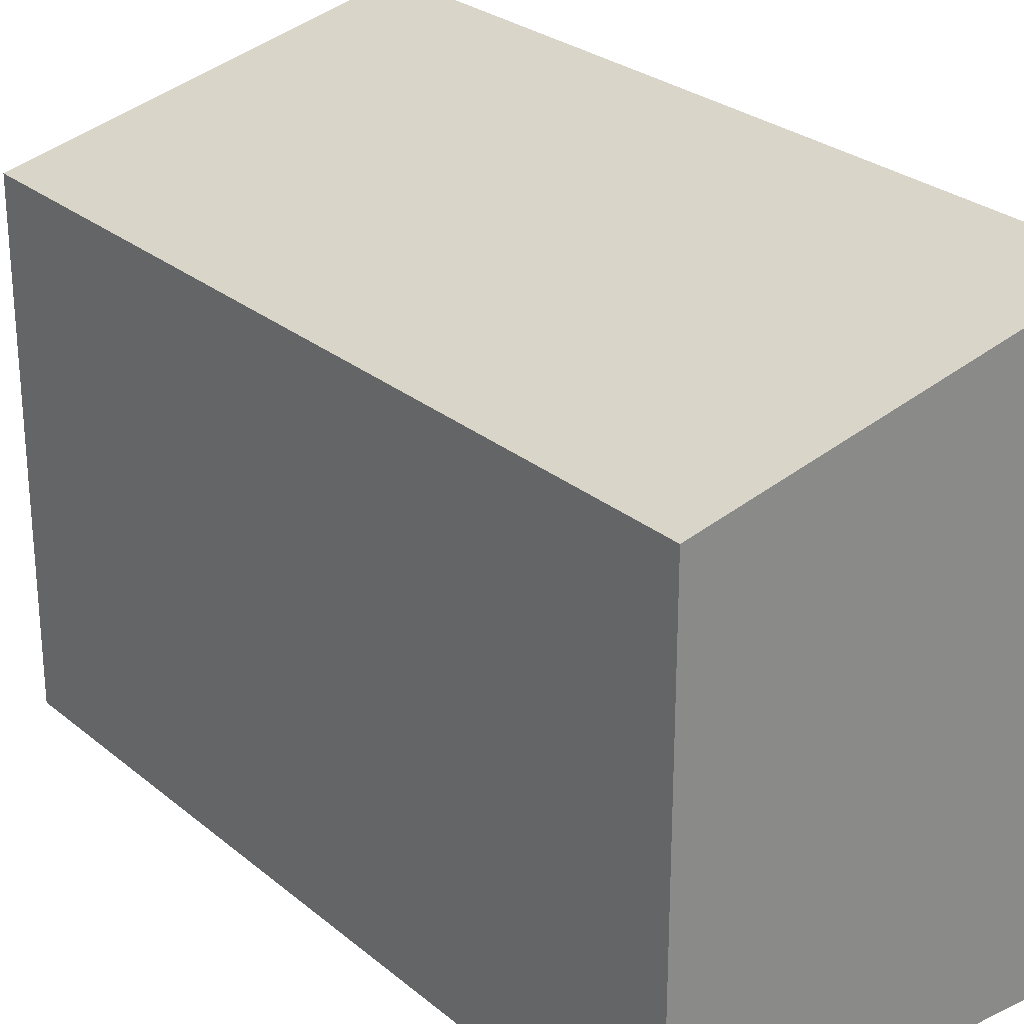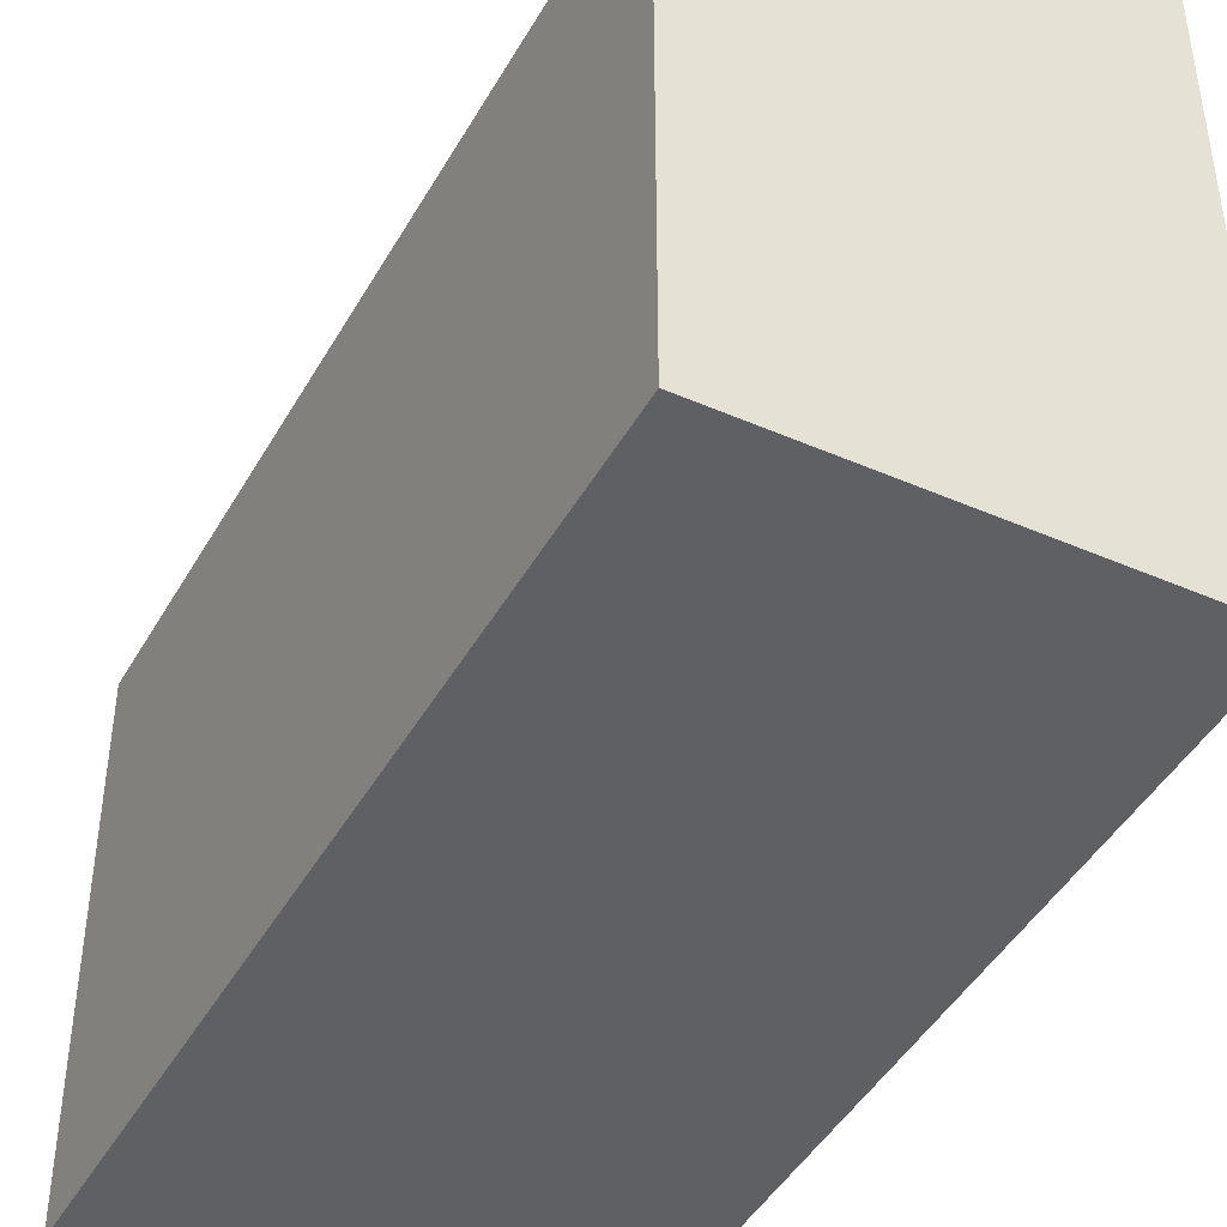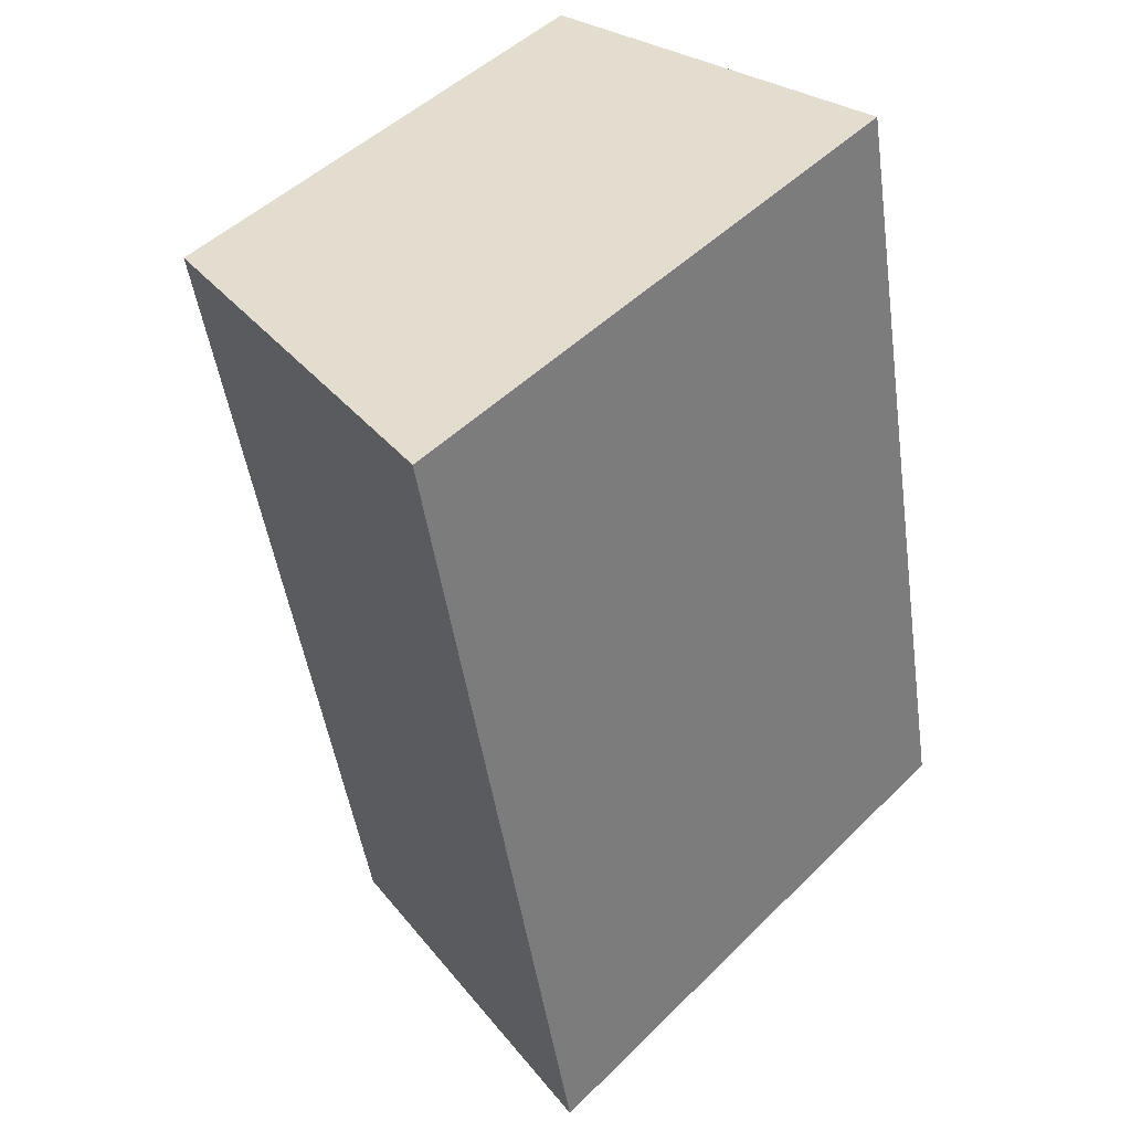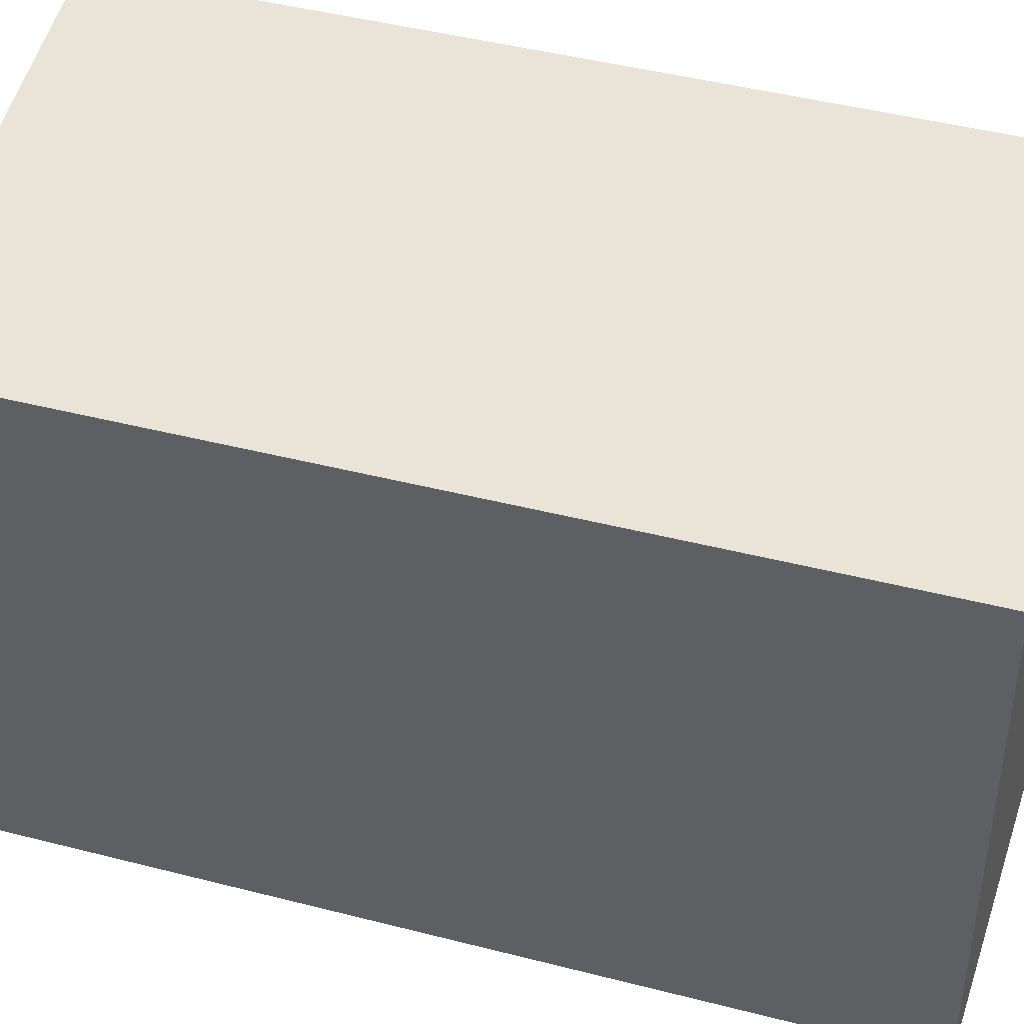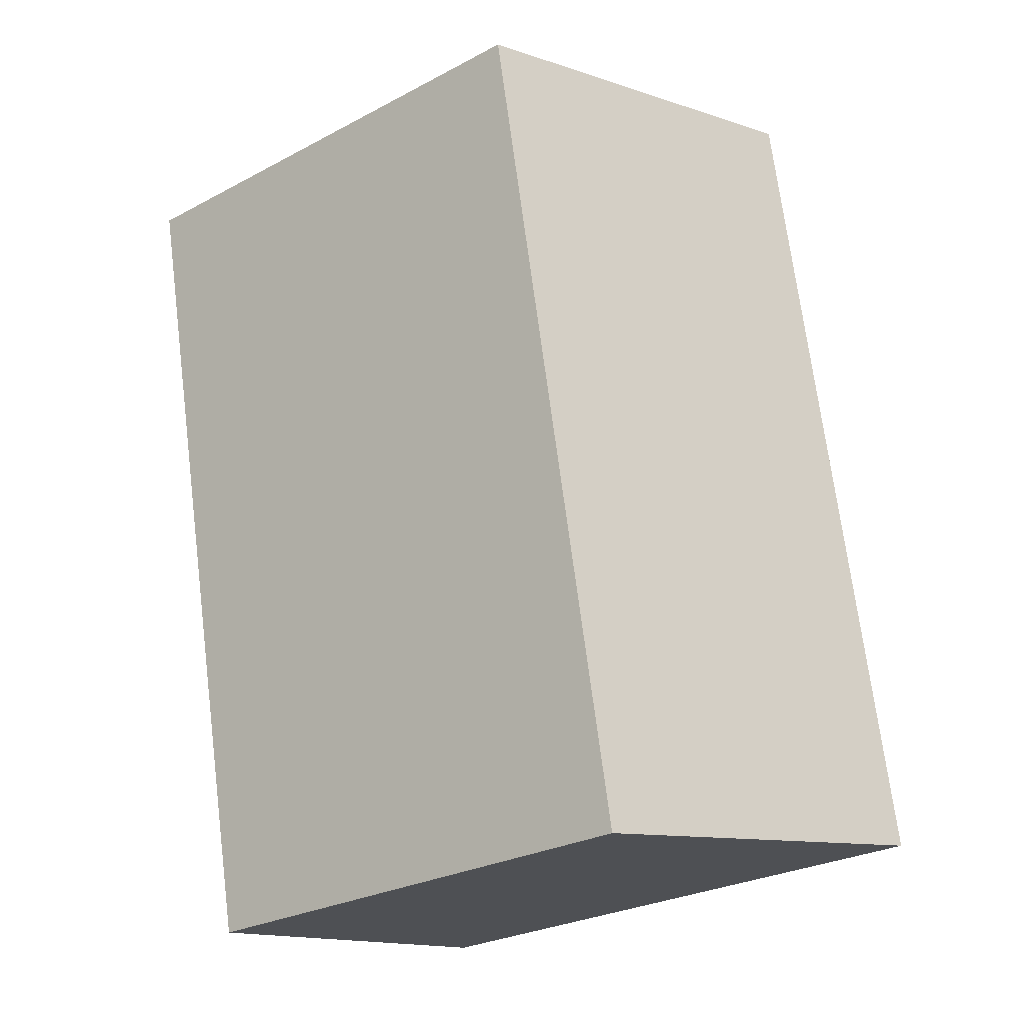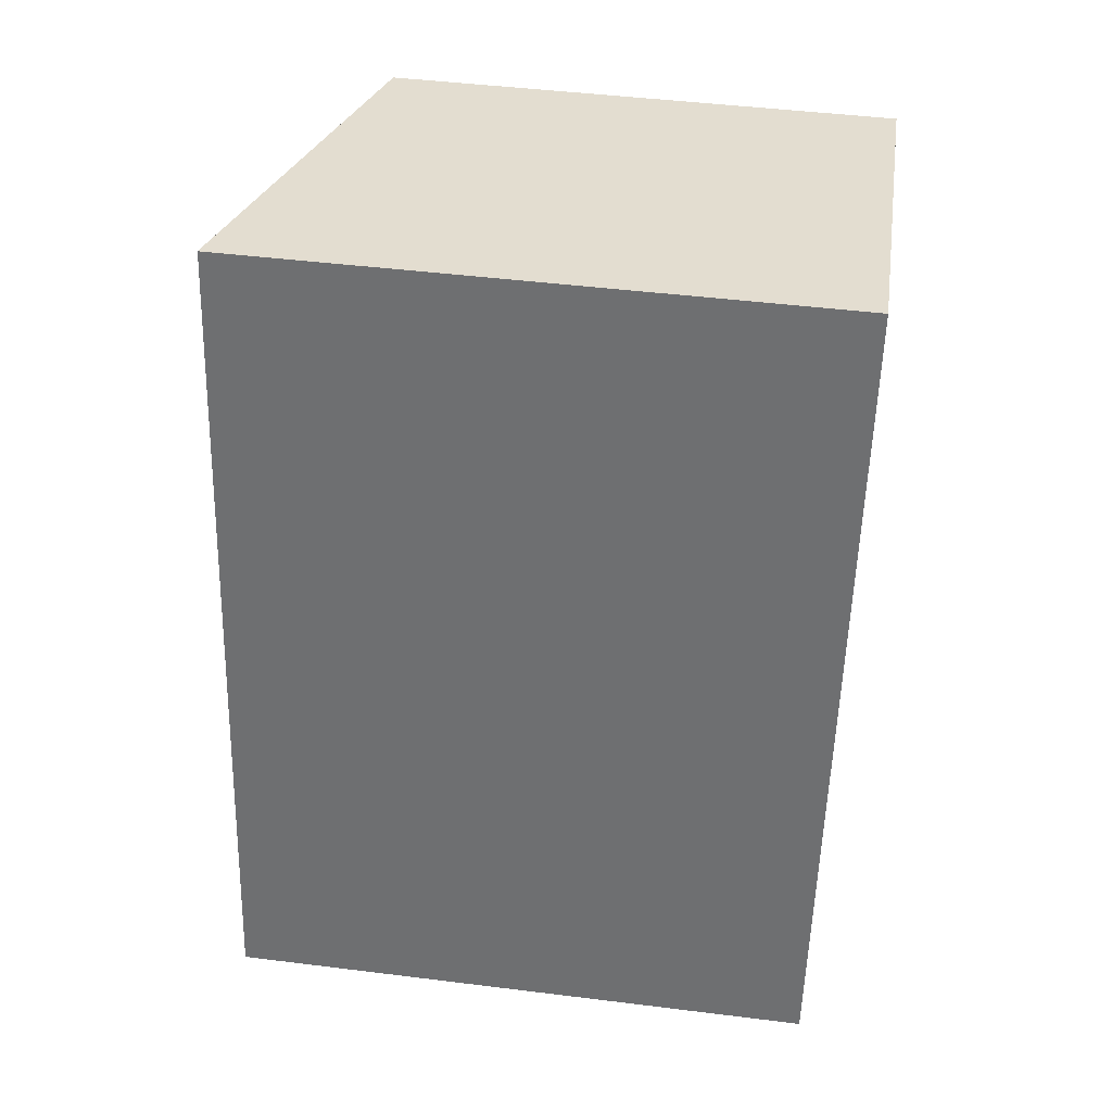
<metadata>
{"format":"obj","ext":"obj","renderer":"f3d","projection":"perspective","resolution":1024,"background":"white","views":[{"elev":26.8,"azim":153.5,"up":"+Y"},{"elev":-44.8,"azim":163.7,"up":"+Y"},{"elev":48.4,"azim":-137.5,"up":"+Z"},{"elev":43.9,"azim":118.6,"up":"+Y"},{"elev":-28.0,"azim":128.7,"up":"+Z"},{"elev":46.0,"azim":-81.9,"up":"+Z"}]}
</metadata>
<code>
v  2.715 3.533 -0.504
v  1.181 4.182 5.816
v  3.918 3.527 5.289
v  0 4.182 2.561e-16
v  2.715 3.086e-17 -0.504
v  3.918 -3.239e-16 5.289
v  0 0 0
v  1.181 -3.561e-16 5.816
g defaultobject
f 1 2 3
f 2 1 4
f 3 5 1
f 5 3 6
f 1 7 4
f 7 1 5
f 7 2 4
f 2 7 8
f 8 3 2
f 3 8 6
f 8 5 6
f 5 8 7

</code>
